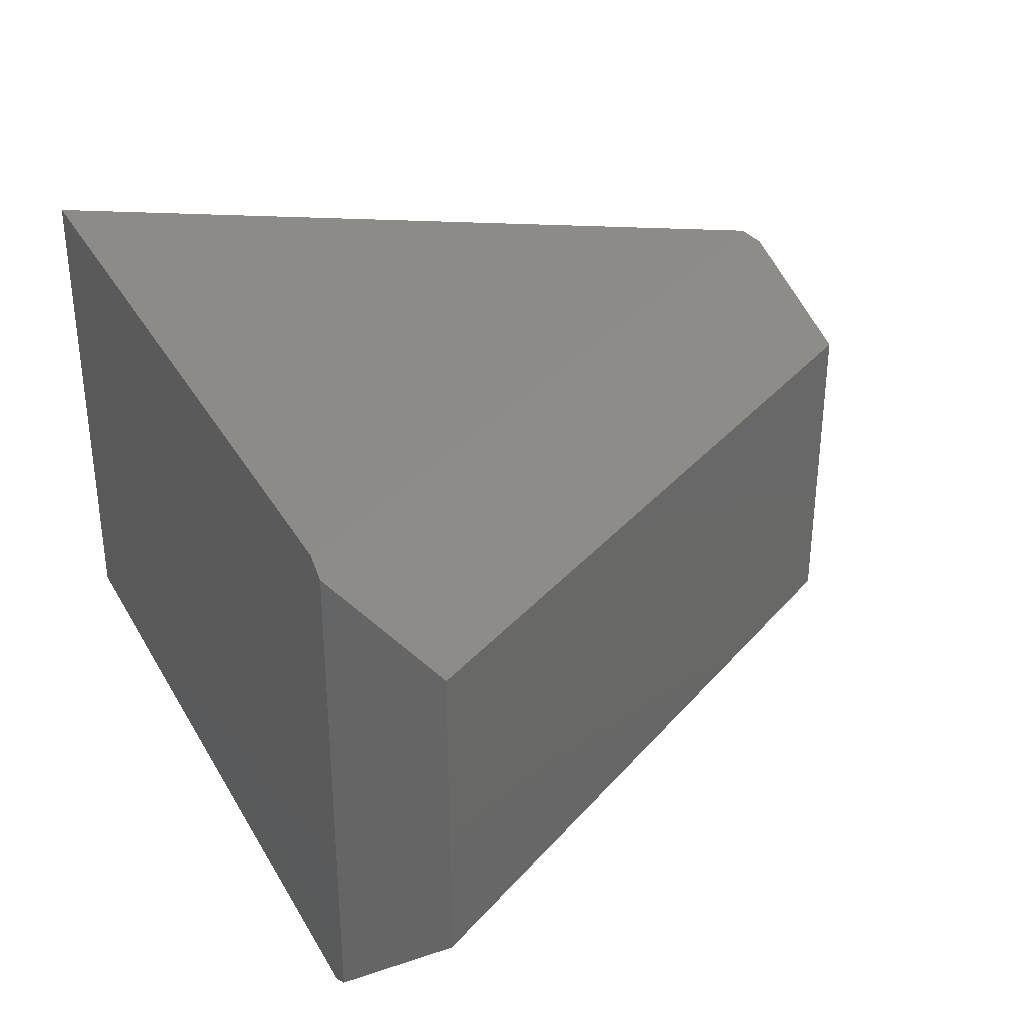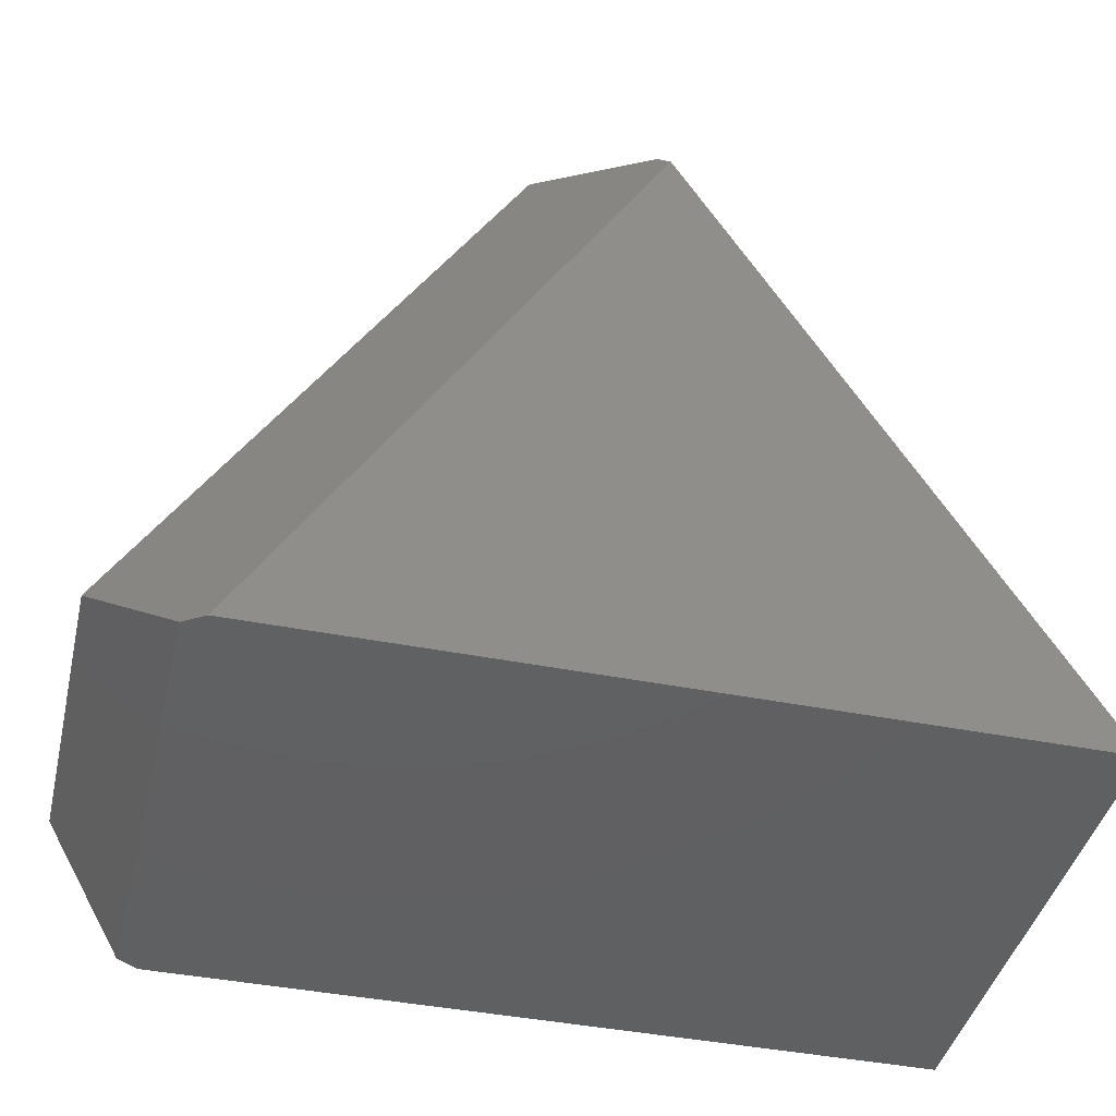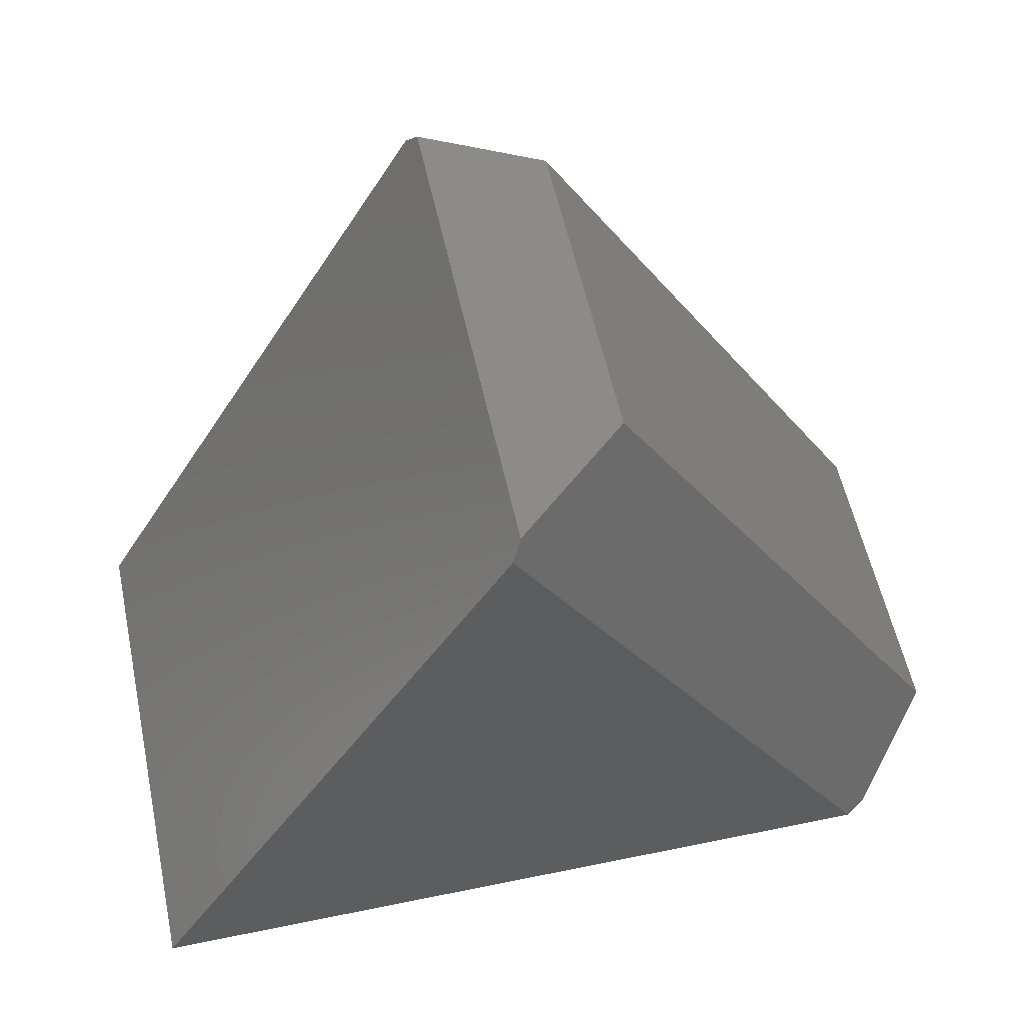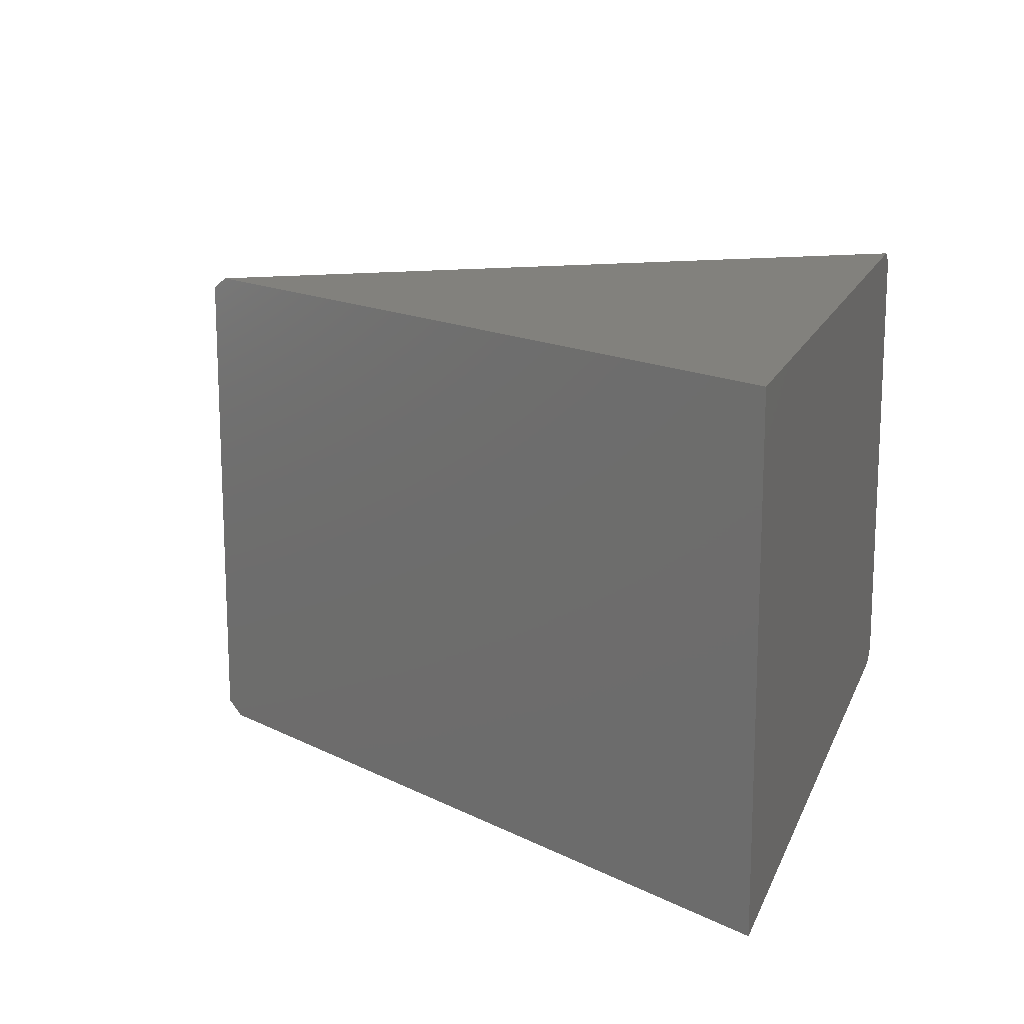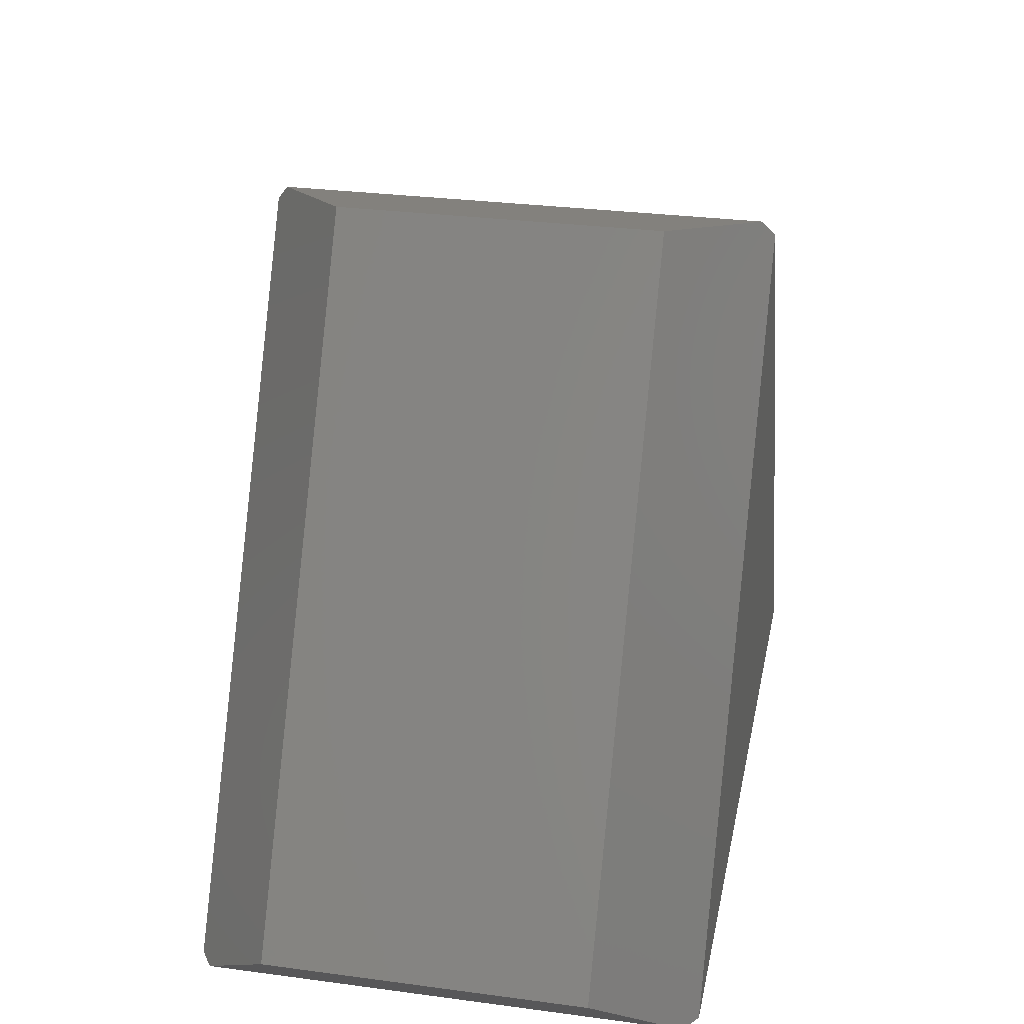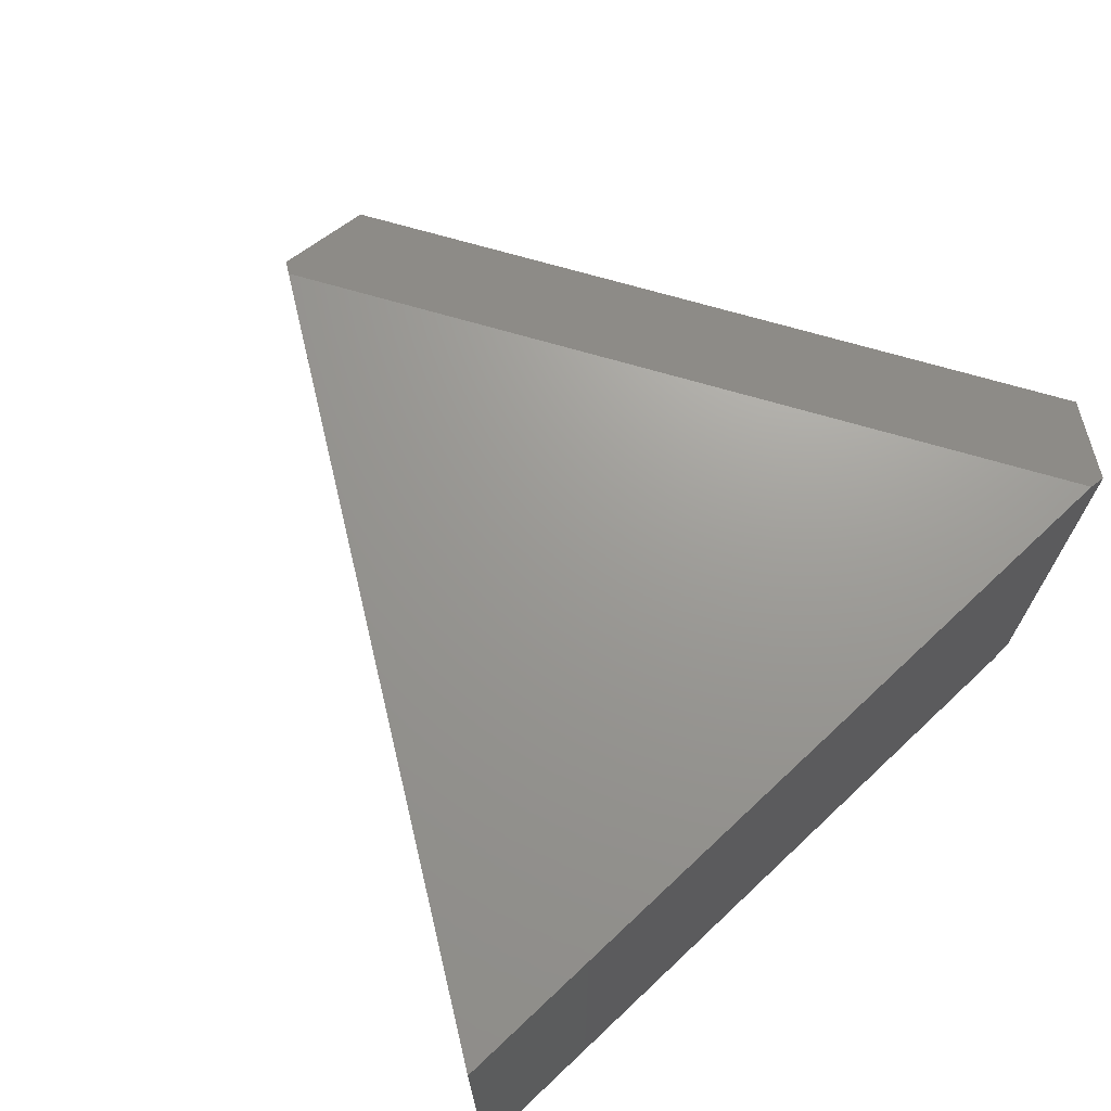
<metadata>
{"format":"stl","ext":"stl","renderer":"f3d","projection":"perspective","resolution":1024,"background":"white","views":[{"elev":33.1,"azim":-115.8,"up":"+Y"},{"elev":-42.4,"azim":-13.3,"up":"+Z"},{"elev":56.5,"azim":167.9,"up":"+Z"},{"elev":15.5,"azim":106.9,"up":"+Y"},{"elev":29.3,"azim":-78.8,"up":"+Z"},{"elev":69.5,"azim":136.7,"up":"+Y"}]}
</metadata>
<code>
# stl→obj: 14 verts, 24 faces
v -0.3807 -0.25 -4.434e-18
v 0 -0.25 -2.775e-17
v -0.1883 -0.25 0.3286
v -0.1883 1.47e-17 0.3286
v 0 2.515e-17 -2.775e-17
v -0.3807 4.02e-18 -4.434e-18
v -0.2479 -0.2031 0.3507
v -0.2479 -0.04688 0.3507
v -0.4294 -0.2031 0.04045
v -0.4294 -0.04688 0.04045
v -0.1931 -0.006213 0.3369
v -0.1931 -0.2438 0.3369
v -0.3906 -0.2436 0
v -0.3906 -0.006421 1.041e-17
f 1 2 3
f 4 5 6
f 7 8 9
f 9 8 10
f 11 12 3
f 2 5 3
f 3 5 4
f 3 4 11
f 13 14 6
f 5 2 6
f 6 2 1
f 6 1 13
f 12 11 7
f 7 11 8
f 10 6 14
f 6 10 4
f 4 10 8
f 4 8 11
f 14 13 10
f 10 13 9
f 9 13 1
f 12 7 3
f 3 7 9
f 3 9 1

</code>
